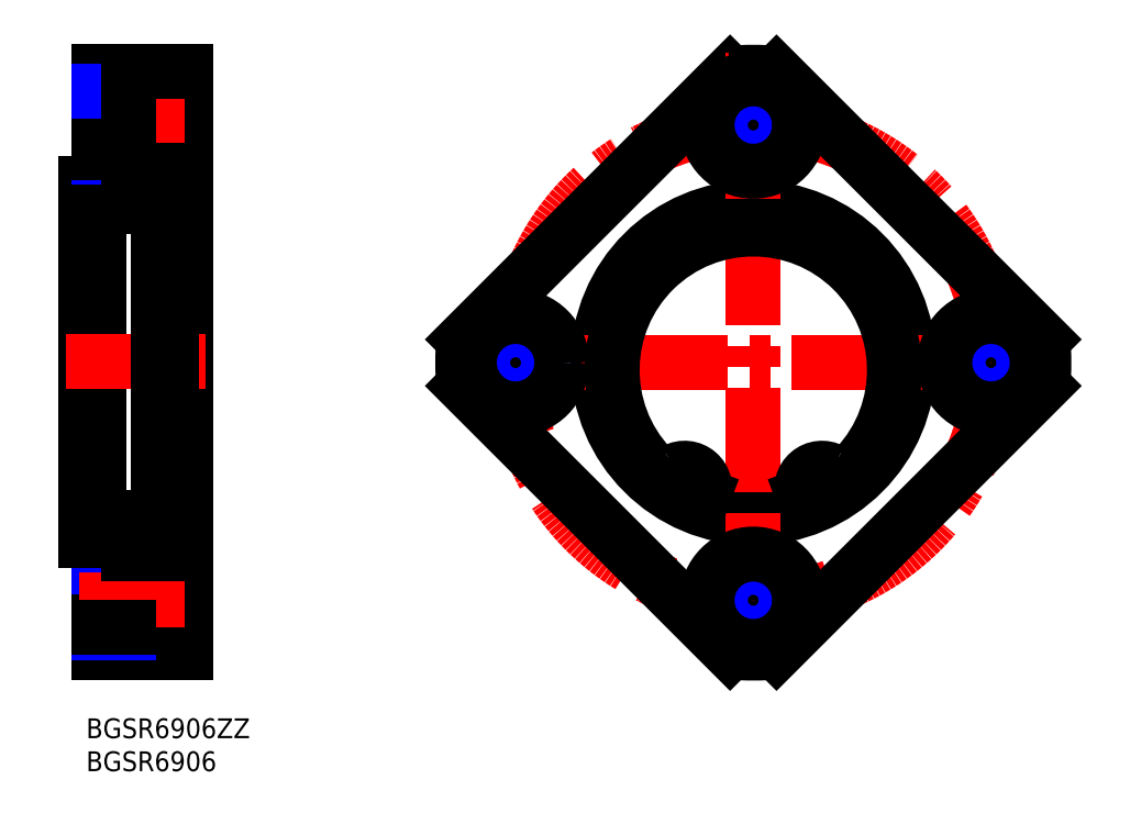
<metadata>
{"format":"dxf","ext":"dxf","renderer":"ezdxf+matplotlib","layout":"modelspace","background":"white","min_lineweight":24,"dpi":150}
</metadata>
<code>
0
SECTION
2
ENTITIES
0
INSERT
8
MSM_CONTINUOUS
2
*U3
10
0
20
0
30
0
0
INSERT
8
MSM_CONTINUOUS
2
*U4
10
0
20
0
30
0
0
LINE
8
MSM_CONTINUOUS
10
6.4
20
25
30
0
11
6.4
21
11
31
0
0
LINE
8
MSM_CONTINUOUS
10
2
20
27
30
0
11
2
21
10
31
0
0
LINE
8
MSM_CONTINUOUS
10
2
20
22.25
30
0
11
6.4
21
22.25
31
0
0
LINE
8
MSM_NARROW
10
2
20
23
30
0
11
6.4
21
23
31
0
0
LINE
8
MSM_CONTINUOUS
10
15
20
98
30
0
11
15
21
10
31
0
0
LINE
8
MSM_CONTINUOUS
10
15
20
11
30
0
11
6.4
21
11
31
0
0
LINE
8
MSM_CONTINUOUS
10
2
20
10
30
0
11
15
21
10
31
0
0
LINE
8
MSM_CENTER
10
-1
20
18
30
0
11
18
21
18
31
0
0
LINE
8
MSM_NARROW
10
2
20
13
30
0
11
6.4
21
13
31
0
0
LINE
8
MSM_CONTINUOUS
10
2
20
13.75
30
0
11
6.4
21
13.75
31
0
0
LINE
8
MSM_CONTINUOUS
10
15
20
97
30
0
11
6.4
21
97
31
0
0
LINE
8
MSM_CONTINUOUS
10
2
20
77.5
30
0
11
11
21
77.5
31
0
0
LINE
8
MSM_CENTER
10
-1
20
90
30
0
11
18
21
90
31
0
0
LINE
8
MSM_CONTINUOUS
10
2
20
98
30
0
11
15
21
98
31
0
0
LINE
8
MSM_CONTINUOUS
10
2
20
94.25
30
0
11
6.4
21
94.25
31
0
0
LINE
8
MSM_CONTINUOUS
10
0
20
33.5
30
0
11
2
21
33.5
31
0
0
LINE
8
MSM_CONTINUOUS
10
2
20
77.5
30
0
11
2
21
30.5
31
0
0
LINE
8
MSM_CONTINUOUS
10
0
20
81
30
0
11
0
21
27
31
0
0
LINE
8
MSM_CONTINUOUS
10
0
20
27
30
0
11
2
21
27
31
0
0
LINE
8
MSM_CONTINUOUS
10
0
20
74.5
30
0
11
2
21
74.5
31
0
0
LINE
8
MSM_CONTINUOUS
10
0
20
81
30
0
11
2
21
81
31
0
0
LINE
8
MSM_CONTINUOUS
10
2
20
81
30
0
11
2
21
98
31
0
0
LINE
8
MSM_NARROW
10
2
20
95
30
0
11
6.4
21
95
31
0
0
LINE
8
MSM_CENTER
10
-3
20
54
30
0
11
18
21
54
31
0
0
LINE
8
MSM_NARROW
10
2
20
85
30
0
11
6.4
21
85
31
0
0
LINE
8
MSM_CONTINUOUS
10
2
20
85.75
30
0
11
6.4
21
85.75
31
0
0
LINE
8
MSM_CONTINUOUS
10
15
20
83
30
0
11
6.4
21
83
31
0
0
LINE
8
MSM_CONTINUOUS
10
11
20
78.75
30
0
11
11
21
29.25
31
0
0
LINE
8
MSM_CONTINUOUS
10
15
20
25
30
0
11
6.4
21
25
31
0
0
LINE
8
MSM_CONTINUOUS
10
2
20
30.5
30
0
11
11
21
30.5
31
0
0
LINE
8
MSM_CONTINUOUS
10
6.4
20
97
30
0
11
6.4
21
83
31
0
0
CIRCLE
8
MSM_CONTINUOUS
10
101
20
53.89
30
0
40
23.5
0
CIRCLE
8
MSM_CENTER
10
101
20
53.89
30
0
40
36
0
LINE
8
MSM_CONTINUOUS
10
57.16
20
57.41
30
0
11
97.5
21
97.75
31
0
0
LINE
8
MSM_CONTINUOUS
10
97.5
20
10.03
30
0
11
57.16
21
50.37
31
0
0
LINE
8
MSM_CENTER
10
148
20
53.89
30
0
11
54.02
21
53.89
31
0
0
LINE
8
MSM_CENTER
10
101
20
100.9
30
0
11
101
21
6.89
31
0
0
LINE
8
MSM_CONTINUOUS
10
104.5
20
10.03
30
0
11
144.9
21
50.37
31
0
0
CIRCLE
8
MSM_CONTINUOUS
10
101
20
17.89
30
0
40
4.25
0
CIRCLE
8
MSM_NARROW
10
101
20
17.89
30
0
40
5
0
CIRCLE
8
MSM_CONTINUOUS
10
101
20
17.89
30
0
40
7
0
ARC
8
MSM_CONTINUOUS
10
101
20
53.89
30
0
40
44
50
175.4
51
184.6
0
CIRCLE
8
MSM_CONTINUOUS
10
65.02
20
53.89
30
0
40
4.25
0
CIRCLE
8
MSM_NARROW
10
65.02
20
53.89
30
0
40
5
0
CIRCLE
8
MSM_CONTINUOUS
10
65.02
20
53.89
30
0
40
7
0
ARC
8
MSM_CONTINUOUS
10
101
20
53.89
30
0
40
44
50
265.4
51
274.6
0
LINE
8
MSM_CONTINUOUS
10
144.9
20
57.41
30
0
11
104.5
21
97.75
31
0
0
CIRCLE
8
MSM_CONTINUOUS
10
137
20
53.89
30
0
40
4.25
0
CIRCLE
8
MSM_CONTINUOUS
10
101
20
89.89
30
0
40
4.25
0
CIRCLE
8
MSM_NARROW
10
101
20
89.89
30
0
40
5
0
CIRCLE
8
MSM_NARROW
10
137
20
53.89
30
0
40
5
0
CIRCLE
8
MSM_CONTINUOUS
10
101
20
89.89
30
0
40
7
0
ARC
8
MSM_CONTINUOUS
10
101
20
53.89
30
0
40
44
50
355.4
51
4.585
0
ARC
8
MSM_CONTINUOUS
10
101
20
53.89
30
0
40
44
50
85.42
51
94.58
0
CIRCLE
8
MSM_CONTINUOUS
10
137
20
53.89
30
0
40
7
0
ARC
8
MSM_CONTINUOUS
10
111.1
20
34.07
30
0
40
2.5
50
200.6
51
234.3
0
LINE
8
MSM_CONTINUOUS
10
108.6
20
33.77
30
0
11
108.8
21
33.19
31
0
0
ARC
8
MSM_CONTINUOUS
10
111.4
20
34.84
30
0
40
3.05
50
61.27
51
200.6
0
ARC
8
MSM_CONTINUOUS
10
114.4
20
40.19
30
0
40
3.05
50
241.3
51
316.7
0
ARC
8
MSM_CONTINUOUS
10
101
20
52.76
30
0
40
21.38
50
316.7
51
223.3
0
ARC
8
MSM_CONTINUOUS
10
87.69
20
40.19
30
0
40
3.05
50
223.3
51
298.7
0
ARC
8
MSM_CONTINUOUS
10
90.62
20
34.84
30
0
40
3.05
50
339.4
51
118.7
0
LINE
8
MSM_CONTINUOUS
10
93.26
20
33.19
30
0
11
93.48
21
33.77
31
0
0
ARC
8
MSM_CONTINUOUS
10
90.92
20
34.07
30
0
40
2.5
50
305.7
51
339.4
0
CIRCLE
8
MSM_CONTINUOUS
10
111.4
20
34.84
30
0
40
1.25
0
CIRCLE
8
MSM_CONTINUOUS
10
90.62
20
34.84
30
0
40
1.25
0
LINE
8
MSM_CONTINUOUS
10
11
20
31.68
30
0
11
12.8
21
31.68
31
0
0
LINE
8
MSM_CONTINUOUS
10
11
20
78.75
30
0
11
12.95
21
78.75
31
0
0
LINE
8
MSM_CONTINUOUS
10
11
20
38
30
0
11
12.8
21
38
31
0
0
LINE
8
MSM_CONTINUOUS
10
11
20
74.25
30
0
11
12.8
21
74.25
31
0
0
LINE
8
MSM_CONTINUOUS
10
11
20
29.25
30
0
11
12.95
21
29.25
31
0
0
LINE
8
MSM_CONTINUOUS
10
12.95
20
77.5
30
0
11
15
21
77.5
31
0
0
LINE
8
MSM_CONTINUOUS
10
12.95
20
30.5
30
0
11
15
21
30.5
31
0
0
LINE
8
MSM_CONTINUOUS
10
12.95
20
78.75
30
0
11
12.95
21
29.25
31
0
0
LINE
8
MSM_CONTINUOUS
10
12.8
20
31.68
30
1.25
11
12.8
21
78.75
31
1.25
0
ENDSEC
0
EOF

</code>
